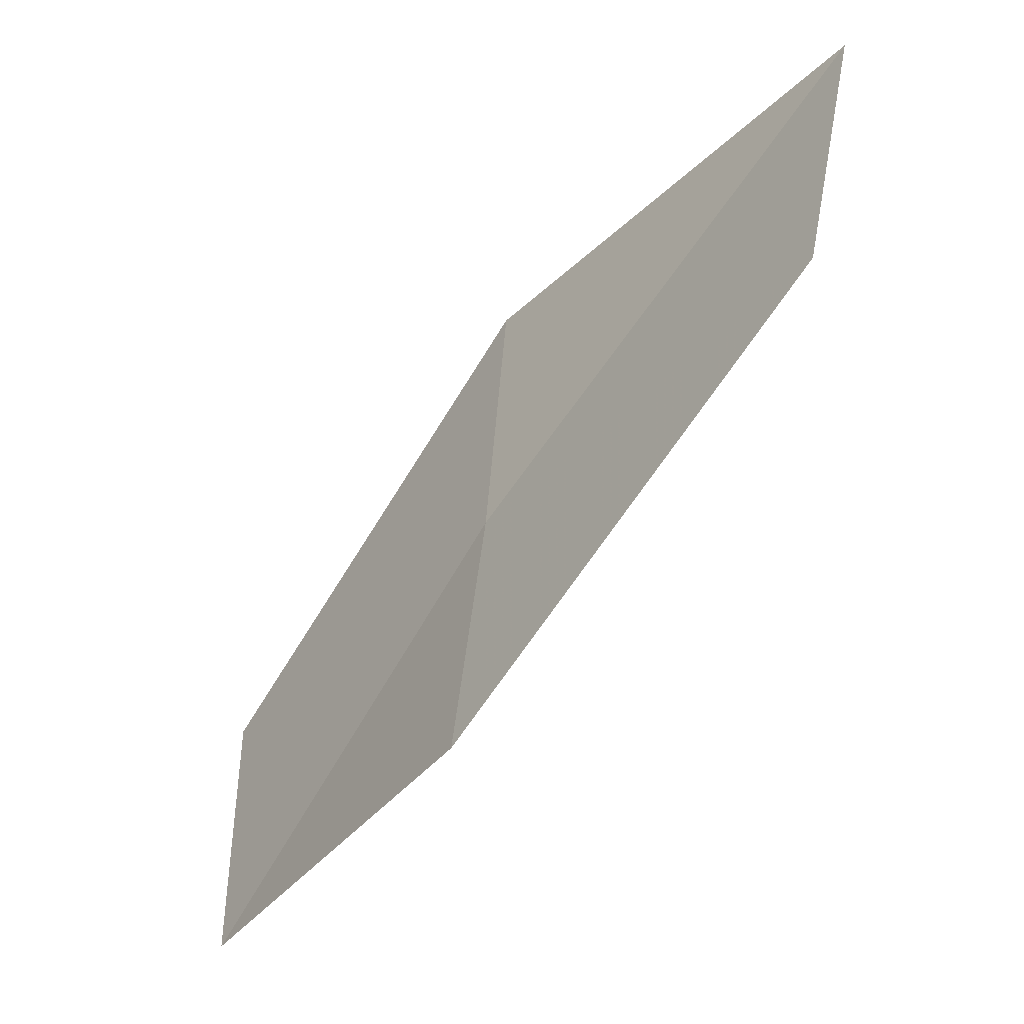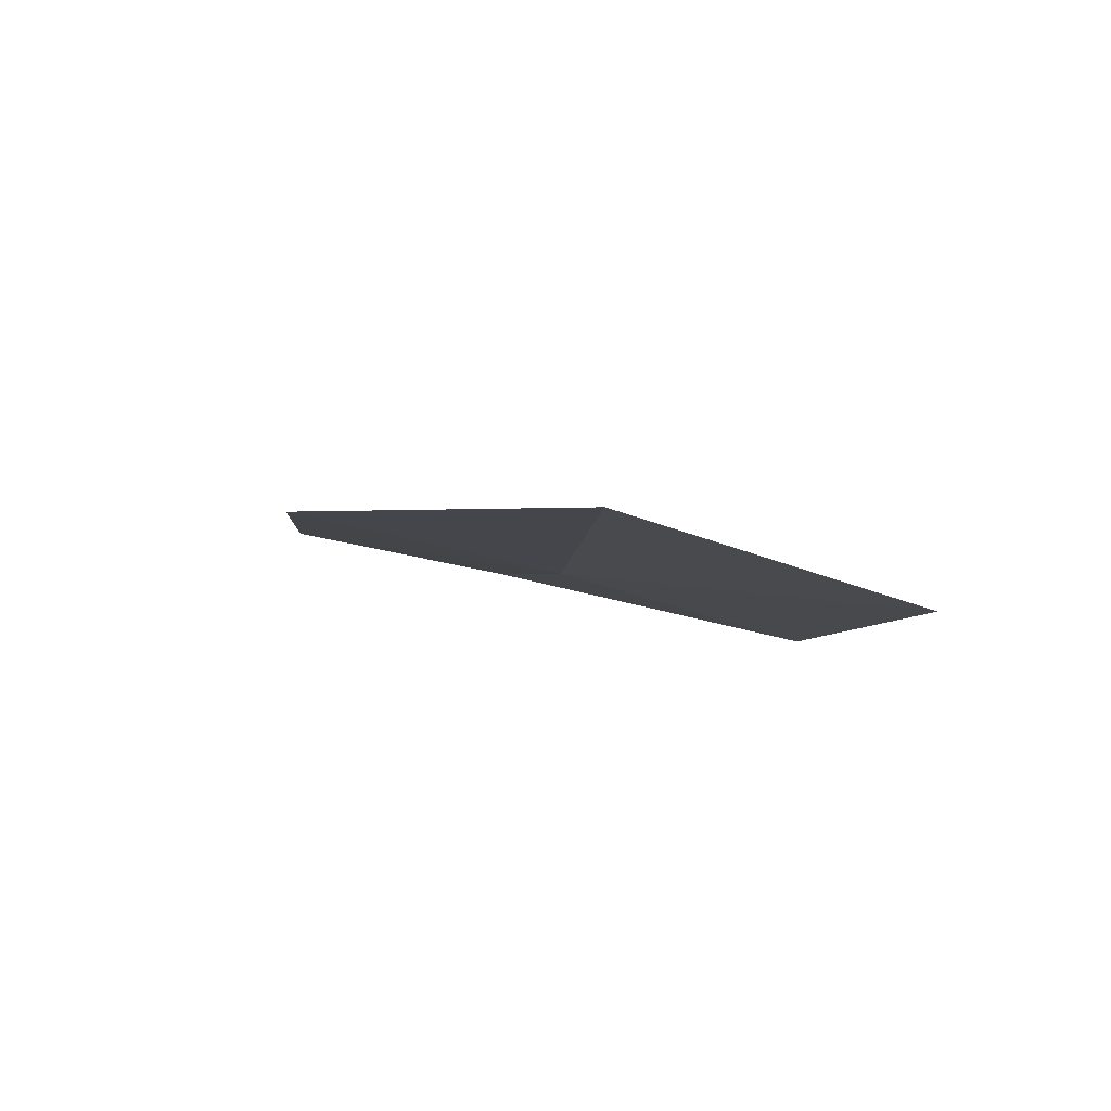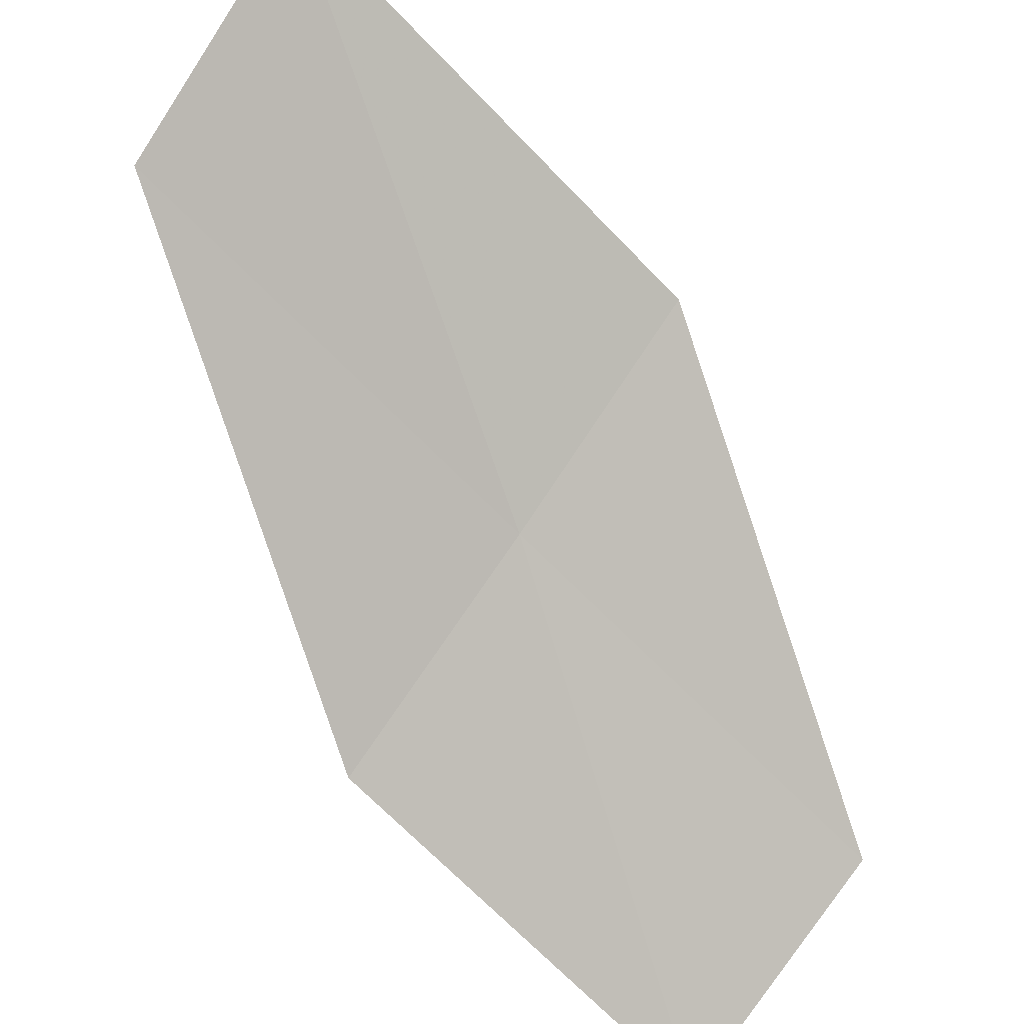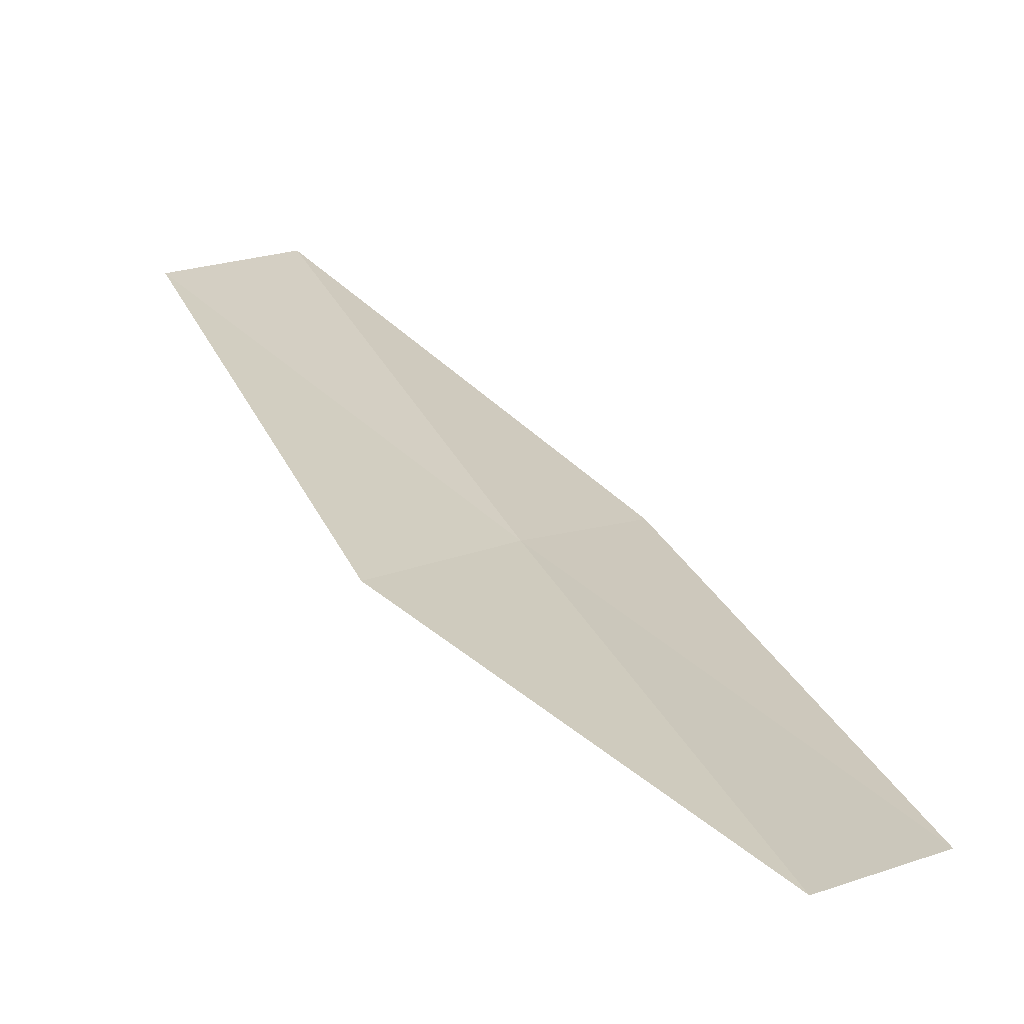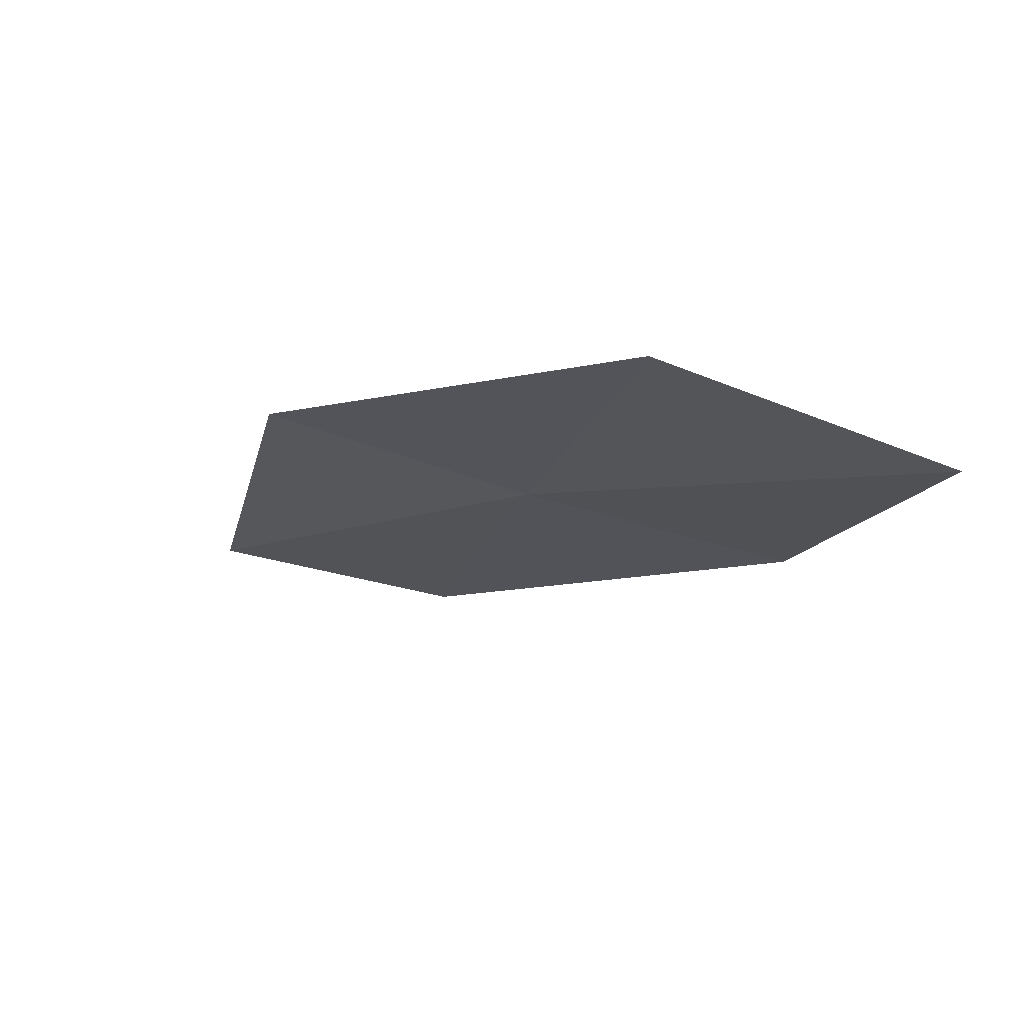
<metadata>
{"format":"obj","ext":"obj","renderer":"f3d","projection":"perspective","resolution":1024,"background":"white","views":[{"elev":50.0,"azim":-97.9,"up":"+Y"},{"elev":-40.1,"azim":-33.7,"up":"+Z"},{"elev":60.1,"azim":-51.5,"up":"+Z"},{"elev":-9.3,"azim":-57.7,"up":"+Z"},{"elev":-68.7,"azim":150.8,"up":"+Y"}]}
</metadata>
<code>
v 29.82 7.39 12.71
v 28.71 7.338 12.42
v 28.85 5.733 11.34
v 30.02 5.741 11.52
v 30.95 7.474 12.95
v 29.61 9.006 13.94
v 30.68 9.133 14.3
f 1 2 3
f 1 3 4
f 1 4 5
f 1 6 2
f 1 7 6
f 1 5 7

</code>
